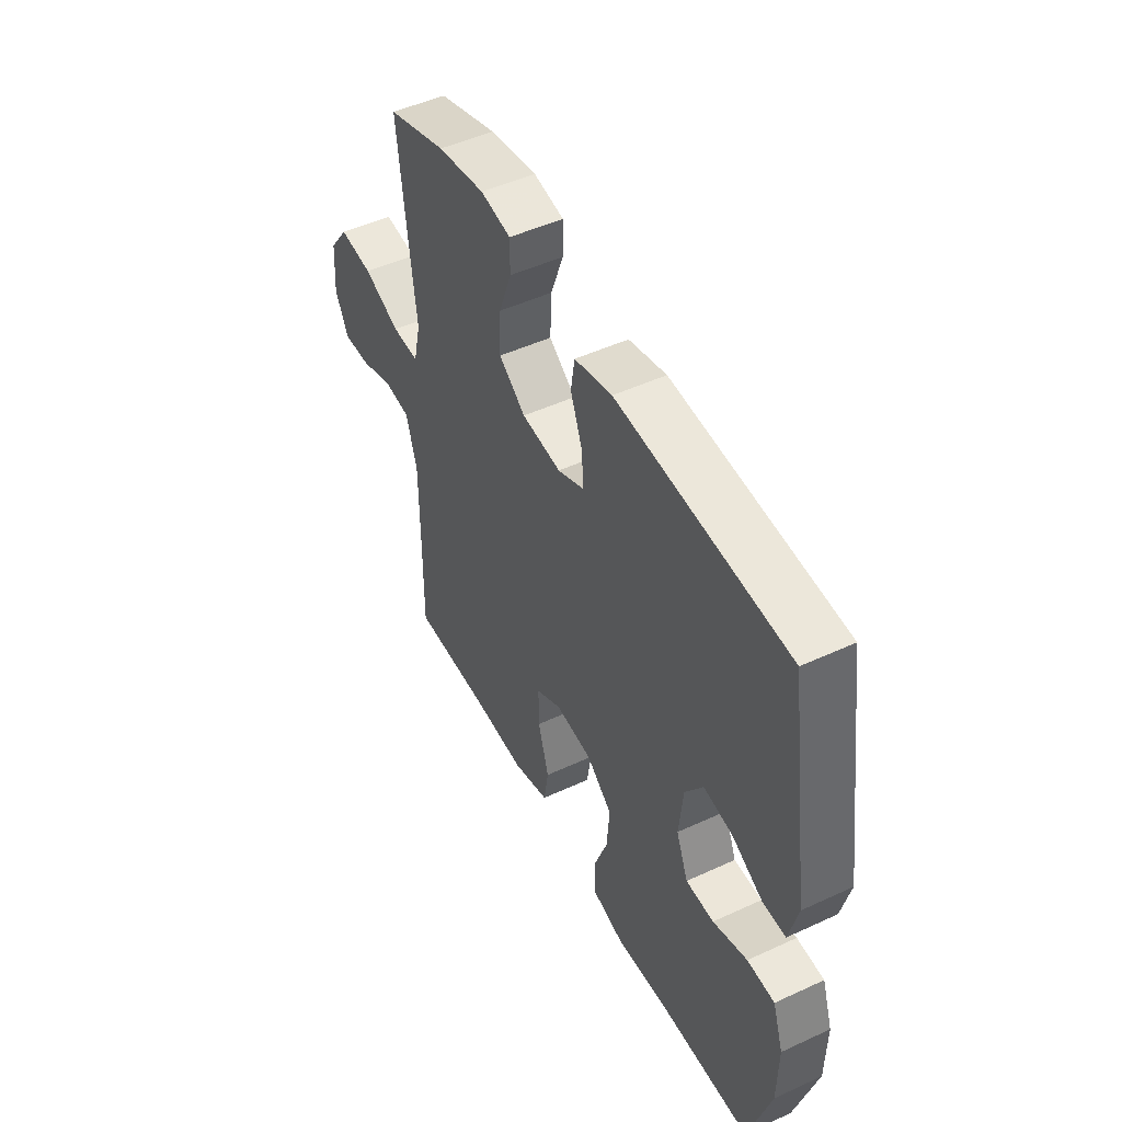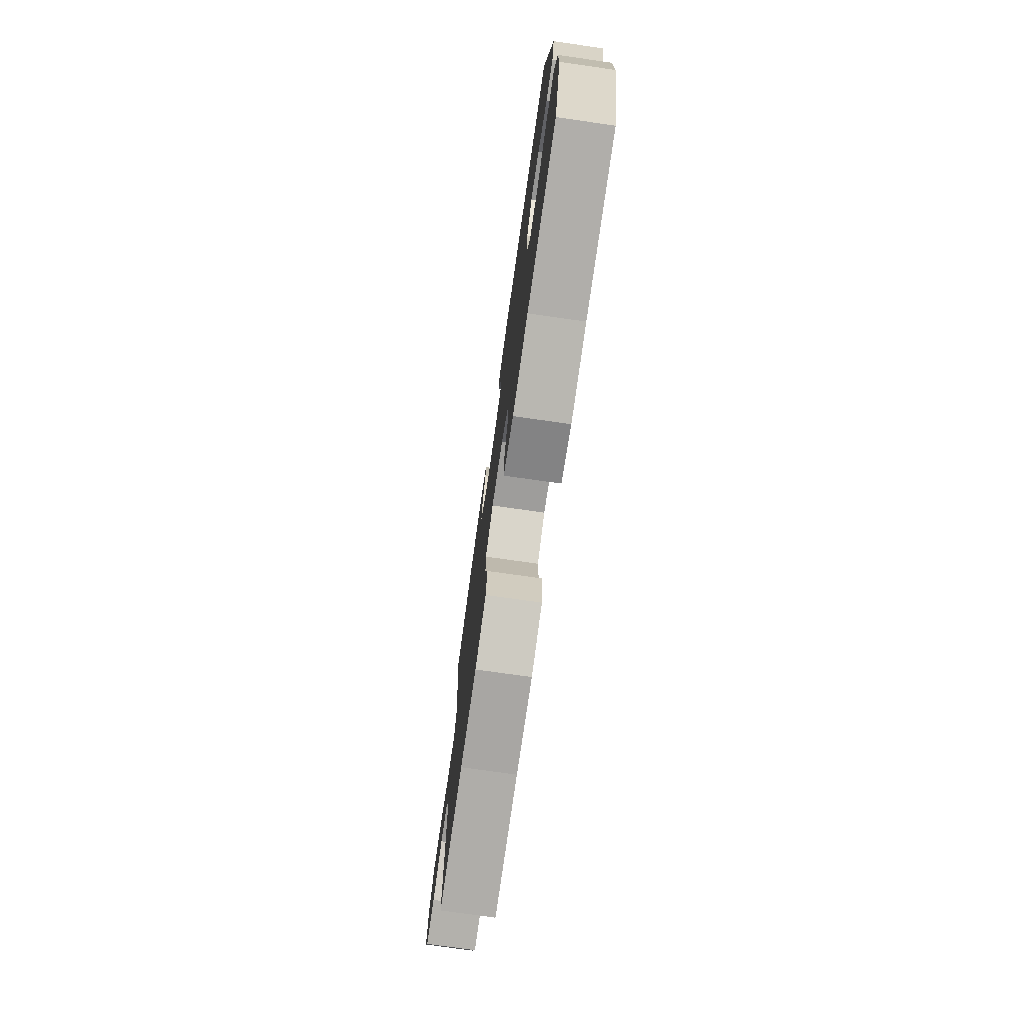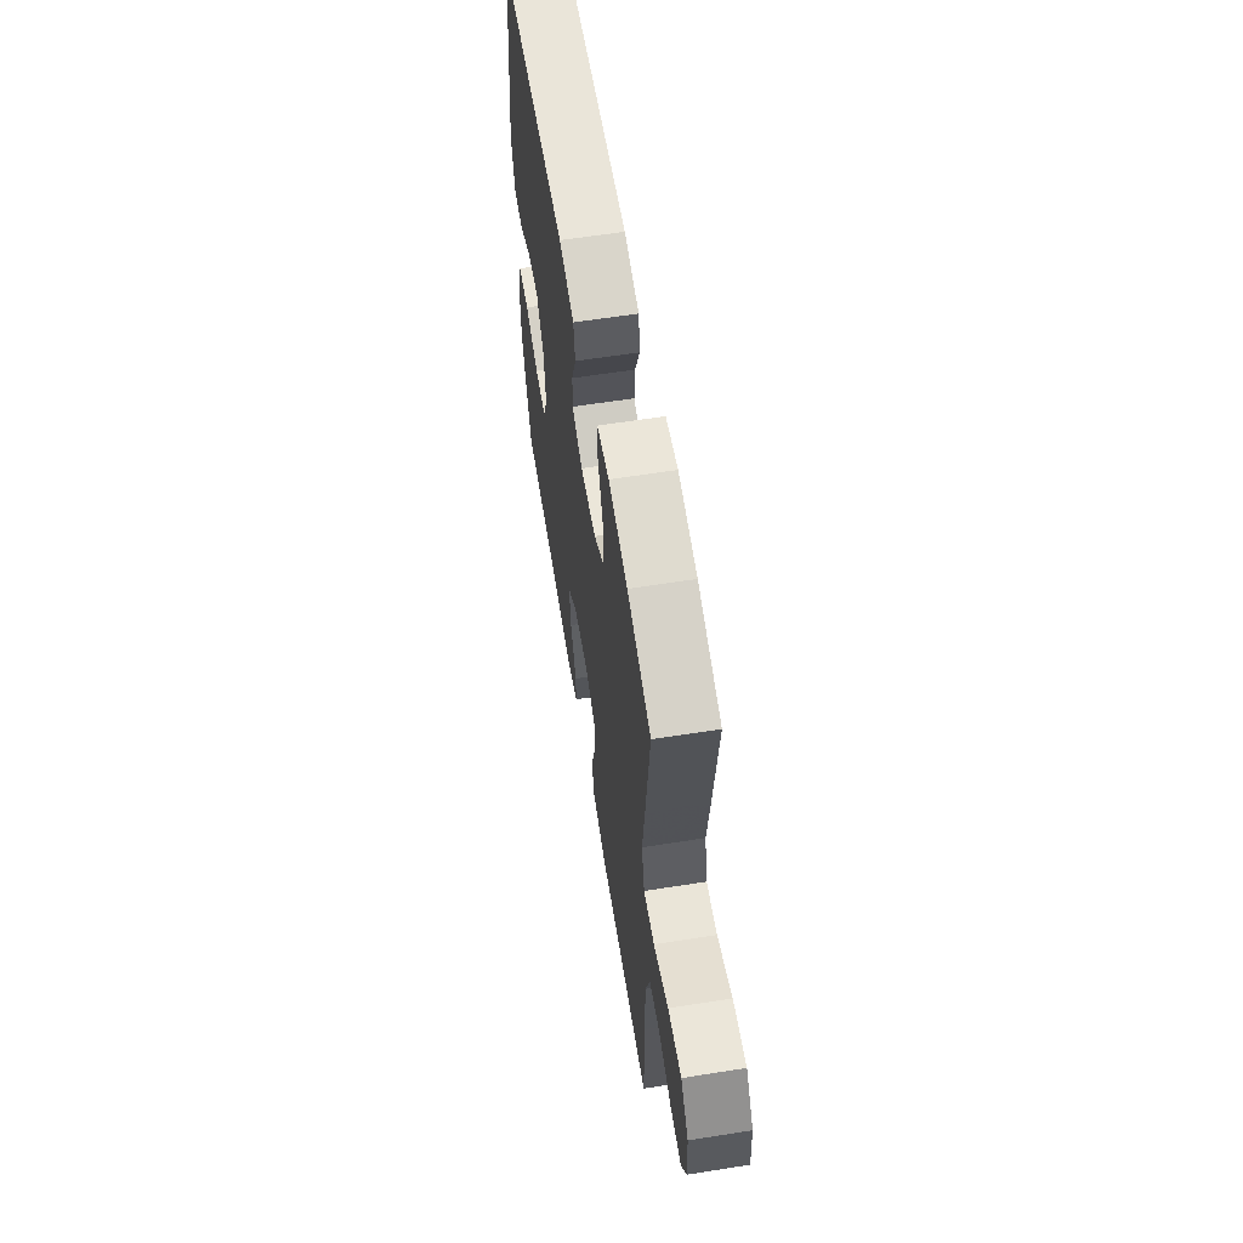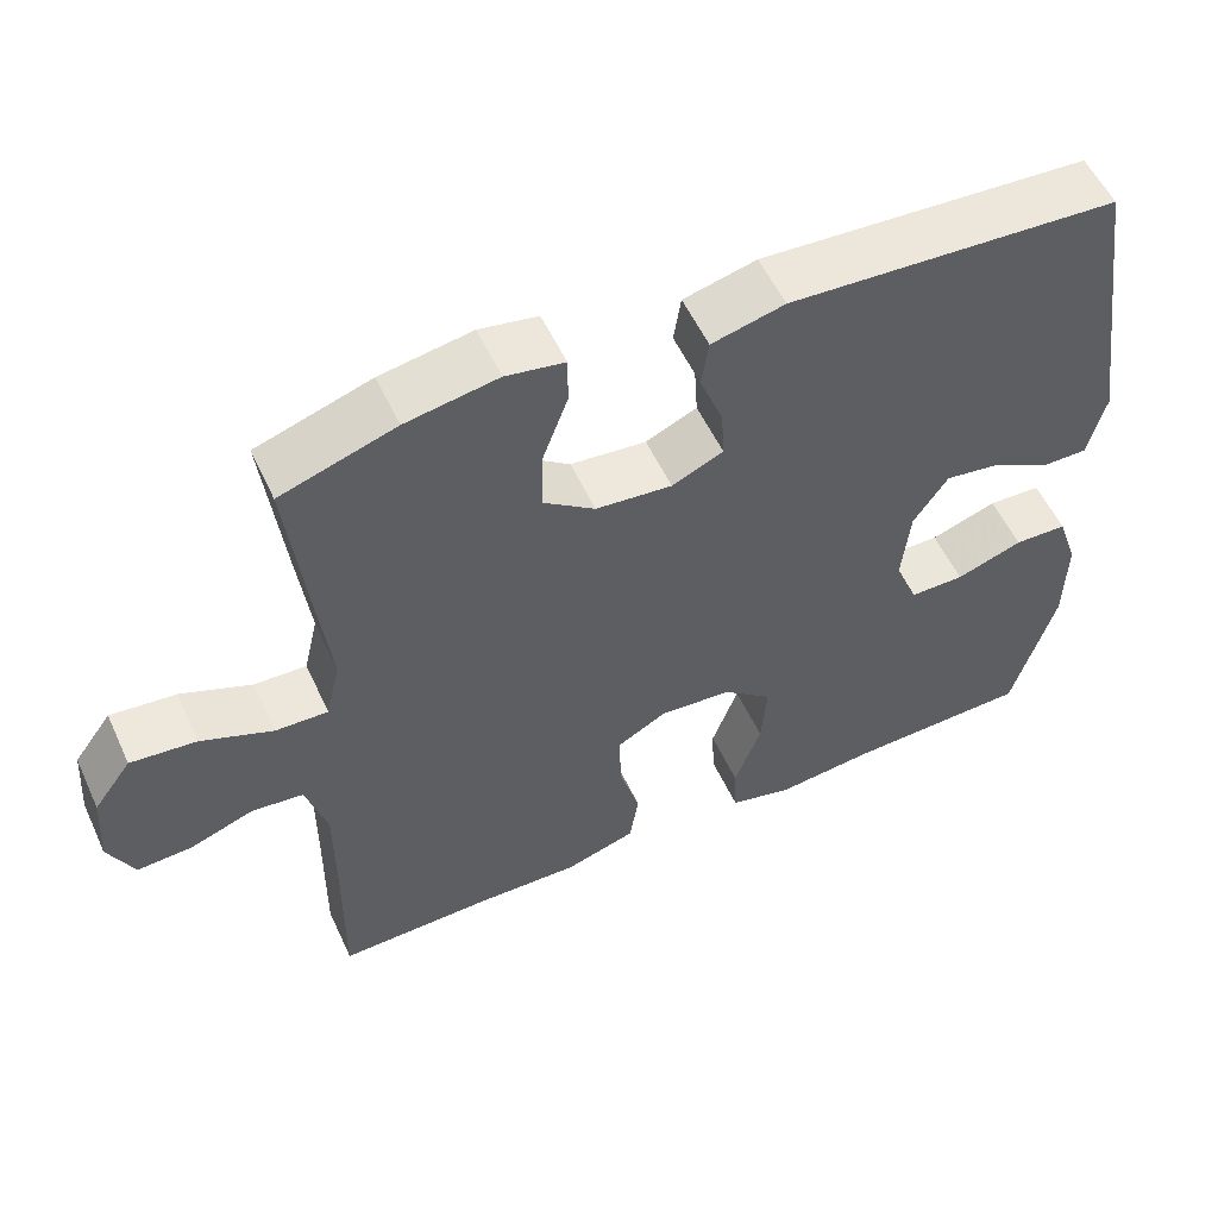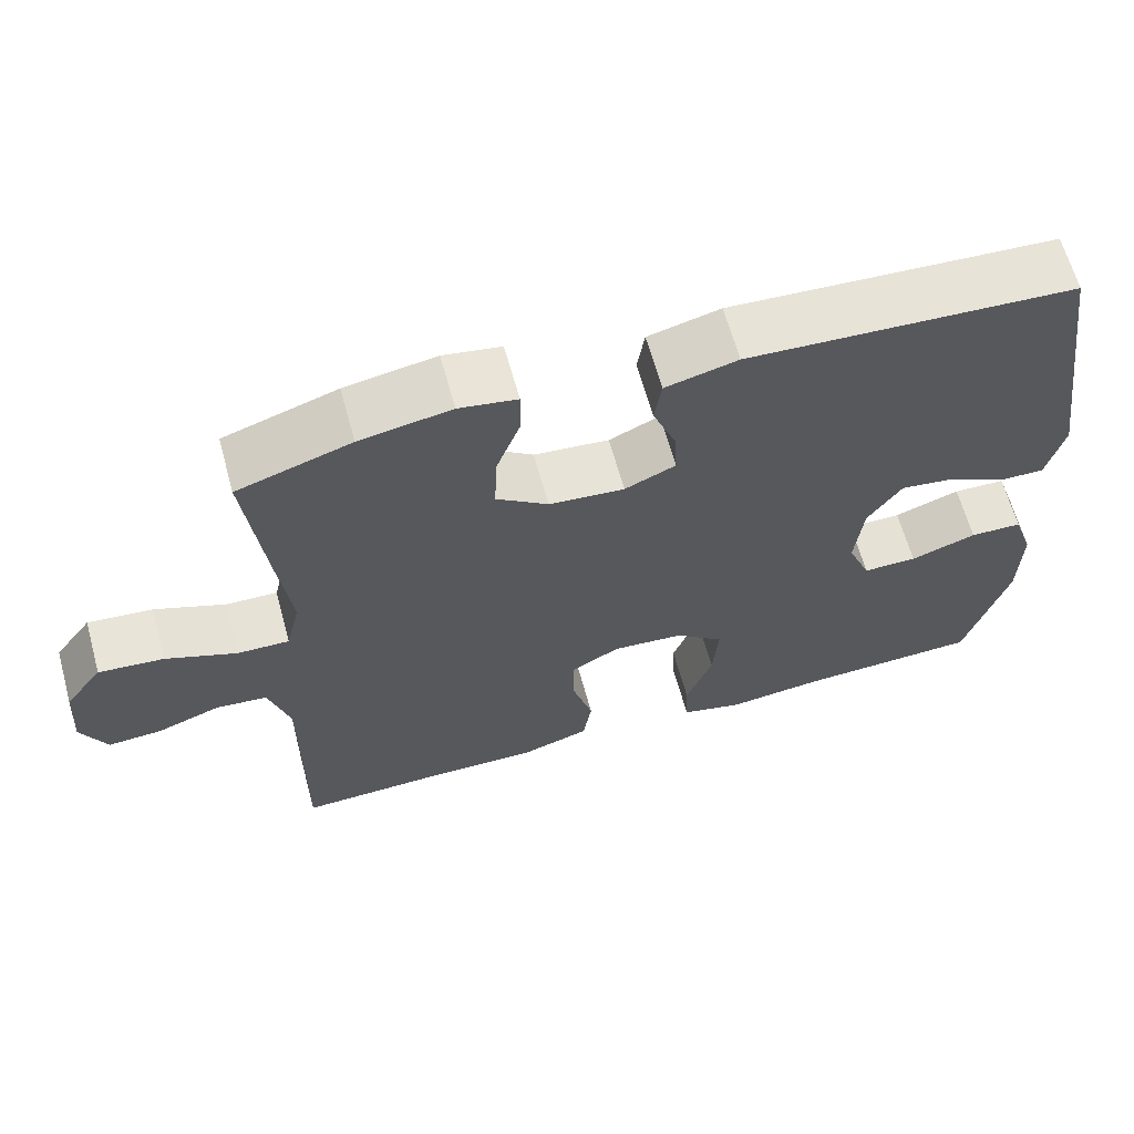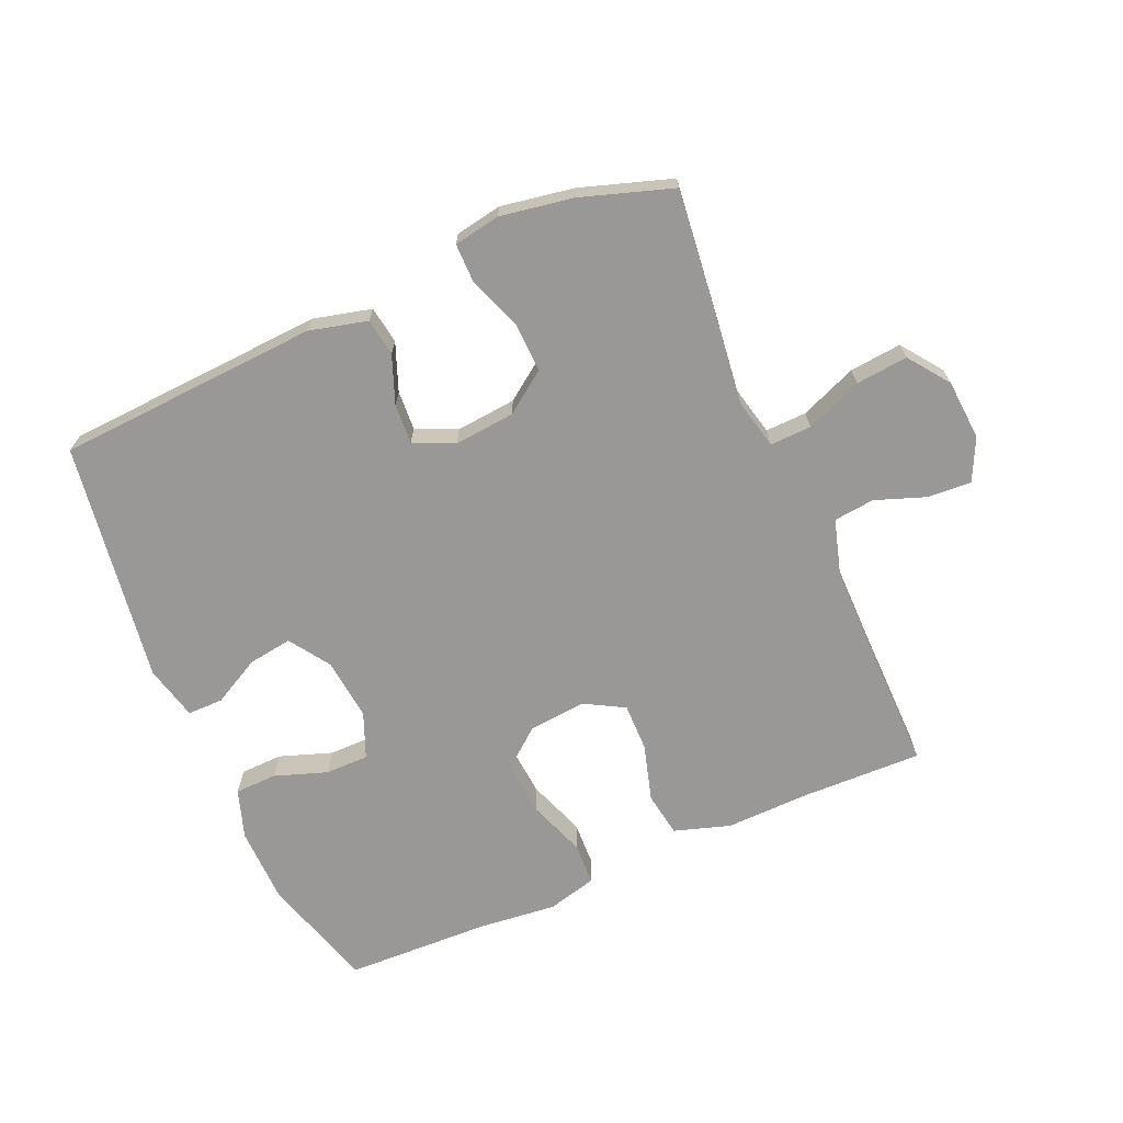
<metadata>
{"format":"obj","ext":"obj","renderer":"f3d","projection":"perspective","resolution":1024,"background":"white","views":[{"elev":49.2,"azim":-117.1,"up":"+Z"},{"elev":-75.7,"azim":-98.1,"up":"+Z"},{"elev":61.0,"azim":80.8,"up":"+Z"},{"elev":55.0,"azim":155.4,"up":"+Z"},{"elev":64.2,"azim":164.6,"up":"+Z"},{"elev":-68.6,"azim":23.6,"up":"+Y"}]}
</metadata>
<code>
v -0.5 0.07 -0.5
v -0.553 0.07 -0.317
v -0.555 0.07 -0.198
v -0.529 0.07 -0.121
v -0.463 0.07 -0.119
v -0.38 0.07 -0.148
v -0.312 0.07 -0.148
v -0.283 0.07 -0.077
v -0.293 0.07 0.021
v -0.336 0.07 0.085
v -0.405 0.07 0.075
v -0.48 0.07 0.035
v -0.536 0.07 0.035
v -0.557 0.07 0.121
v -0.5 0.07 0.5
v -0.088 0.07 0.524
v 0.003 0.07 0.501
v 0.012 0.07 0.442
v -0.017 0.07 0.367
v -0.021 0.07 0.304
v 0.043 0.07 0.275
v 0.138 0.07 0.284
v 0.203 0.07 0.331
v 0.2 0.07 0.41
v 0.169 0.07 0.494
v 0.169 0.07 0.554
v 0.242 0.07 0.567
v 0.357 0.07 0.547
v 0.5 0.07 0.5
v 0.475 0.07 0.281
v 0.46 0.07 0.16
v 0.478 0.07 0.083
v 0.543 0.07 0.085
v 0.632 0.07 0.121
v 0.714 0.07 0.129
v 0.761 0.07 0.065
v 0.768 0.07 -0.03
v 0.736 0.07 -0.096
v 0.668 0.07 -0.092
v 0.588 0.07 -0.063
v 0.524 0.07 -0.07
v 0.498 0.07 -0.159
v 0.498 0.07 -0.293
v 0.5 0.07 -0.5
v 0.308 0.07 -0.495
v 0.178 0.07 -0.498
v 0.09 0.07 -0.47
v 0.079 0.07 -0.4
v 0.105 0.07 -0.31
v 0.106 0.07 -0.235
v 0.044 0.07 -0.2
v -0.046 0.07 -0.208
v -0.107 0.07 -0.258
v -0.1 0.07 -0.343
v -0.067 0.07 -0.434
v -0.07 0.07 -0.501
v -0.148 0.07 -0.521
v -0.27 0.07 -0.508
v -0.5 0 -0.5
v -0.553 0 -0.317
v -0.555 0 -0.198
v -0.529 0 -0.121
v -0.463 0 -0.119
v -0.38 0 -0.148
v -0.312 0 -0.148
v -0.283 0 -0.077
v -0.293 0 0.021
v -0.336 0 0.085
v -0.405 0 0.075
v -0.48 0 0.035
v -0.536 0 0.035
v -0.557 0 0.121
v -0.5 0 0.5
v -0.088 0 0.524
v 0.003 0 0.501
v 0.012 0 0.442
v -0.017 0 0.367
v -0.021 0 0.304
v 0.043 0 0.275
v 0.138 0 0.284
v 0.203 0 0.331
v 0.2 0 0.41
v 0.169 0 0.494
v 0.169 0 0.554
v 0.242 0 0.567
v 0.357 0 0.547
v 0.5 0 0.5
v 0.475 0 0.281
v 0.46 0 0.16
v 0.478 0 0.083
v 0.543 0 0.085
v 0.632 0 0.121
v 0.714 0 0.129
v 0.761 0 0.065
v 0.768 0 -0.03
v 0.736 0 -0.096
v 0.668 0 -0.092
v 0.588 0 -0.063
v 0.524 0 -0.07
v 0.498 0 -0.159
v 0.498 0 -0.293
v 0.5 0 -0.5
v 0.308 0 -0.495
v 0.178 0 -0.498
v 0.09 0 -0.47
v 0.079 0 -0.4
v 0.105 0 -0.31
v 0.106 0 -0.235
v 0.044 0 -0.2
v -0.046 0 -0.208
v -0.107 0 -0.258
v -0.1 0 -0.343
v -0.067 0 -0.434
v -0.07 0 -0.501
v -0.148 0 -0.521
v -0.27 0 -0.508
f 56 57 58
f 55 56 58
f 54 55 58
f 4 5 6
f 3 4 6
f 2 3 6
f 1 2 6
f 58 1 6
f 54 58 6
f 53 54 6
f 52 53 6 7
f 51 52 7 8
f 47 48 49
f 46 47 49
f 45 46 49
f 45 49 50
f 44 45 50
f 43 44 50
f 42 43 50 51
f 38 39 40
f 37 38 40
f 36 37 40
f 35 36 40
f 34 35 40
f 33 34 40
f 32 33 40 41
f 29 30 31
f 28 29 31
f 27 28 31
f 26 27 31
f 25 26 31
f 24 25 31
f 23 24 31 32
f 42 51 8
f 41 42 8
f 32 41 8
f 23 32 8
f 22 23 8
f 17 18 19
f 16 17 19
f 15 16 19
f 14 15 19
f 13 14 19
f 12 13 19
f 11 12 19
f 10 11 19 20
f 21 22 8 9
f 9 10 20 21
f 116 115 114
f 116 114 113
f 116 113 112
f 64 63 62
f 64 62 61
f 64 61 60
f 64 60 59
f 64 59 116
f 64 116 112
f 64 112 111
f 65 64 111 110
f 66 65 110 109
f 107 106 105
f 107 105 104
f 107 104 103
f 108 107 103
f 108 103 102
f 108 102 101
f 109 108 101 100
f 98 97 96
f 98 96 95
f 98 95 94
f 98 94 93
f 98 93 92
f 98 92 91
f 99 98 91 90
f 89 88 87
f 89 87 86
f 89 86 85
f 89 85 84
f 89 84 83
f 89 83 82
f 90 89 82 81
f 66 109 100
f 66 100 99
f 66 99 90
f 66 90 81
f 66 81 80
f 77 76 75
f 77 75 74
f 77 74 73
f 77 73 72
f 77 72 71
f 77 71 70
f 77 70 69
f 78 77 69 68
f 67 66 80 79
f 79 78 68 67
f 1 59 60 2
f 2 60 61 3
f 3 61 62 4
f 4 62 63 5
f 5 63 64 6
f 6 64 65 7
f 7 65 66 8
f 8 66 67 9
f 9 67 68 10
f 10 68 69 11
f 11 69 70 12
f 12 70 71 13
f 13 71 72 14
f 14 72 73 15
f 15 73 74 16
f 16 74 75 17
f 17 75 76 18
f 18 76 77 19
f 19 77 78 20
f 20 78 79 21
f 21 79 80 22
f 22 80 81 23
f 23 81 82 24
f 24 82 83 25
f 25 83 84 26
f 26 84 85 27
f 27 85 86 28
f 28 86 87 29
f 29 87 88 30
f 30 88 89 31
f 31 89 90 32
f 32 90 91 33
f 33 91 92 34
f 34 92 93 35
f 35 93 94 36
f 36 94 95 37
f 37 95 96 38
f 38 96 97 39
f 39 97 98 40
f 40 98 99 41
f 41 99 100 42
f 42 100 101 43
f 43 101 102 44
f 44 102 103 45
f 45 103 104 46
f 46 104 105 47
f 47 105 106 48
f 48 106 107 49
f 49 107 108 50
f 50 108 109 51
f 51 109 110 52
f 52 110 111 53
f 53 111 112 54
f 54 112 113 55
f 55 113 114 56
f 56 114 115 57
f 57 115 116 58
f 58 116 59 1

</code>
